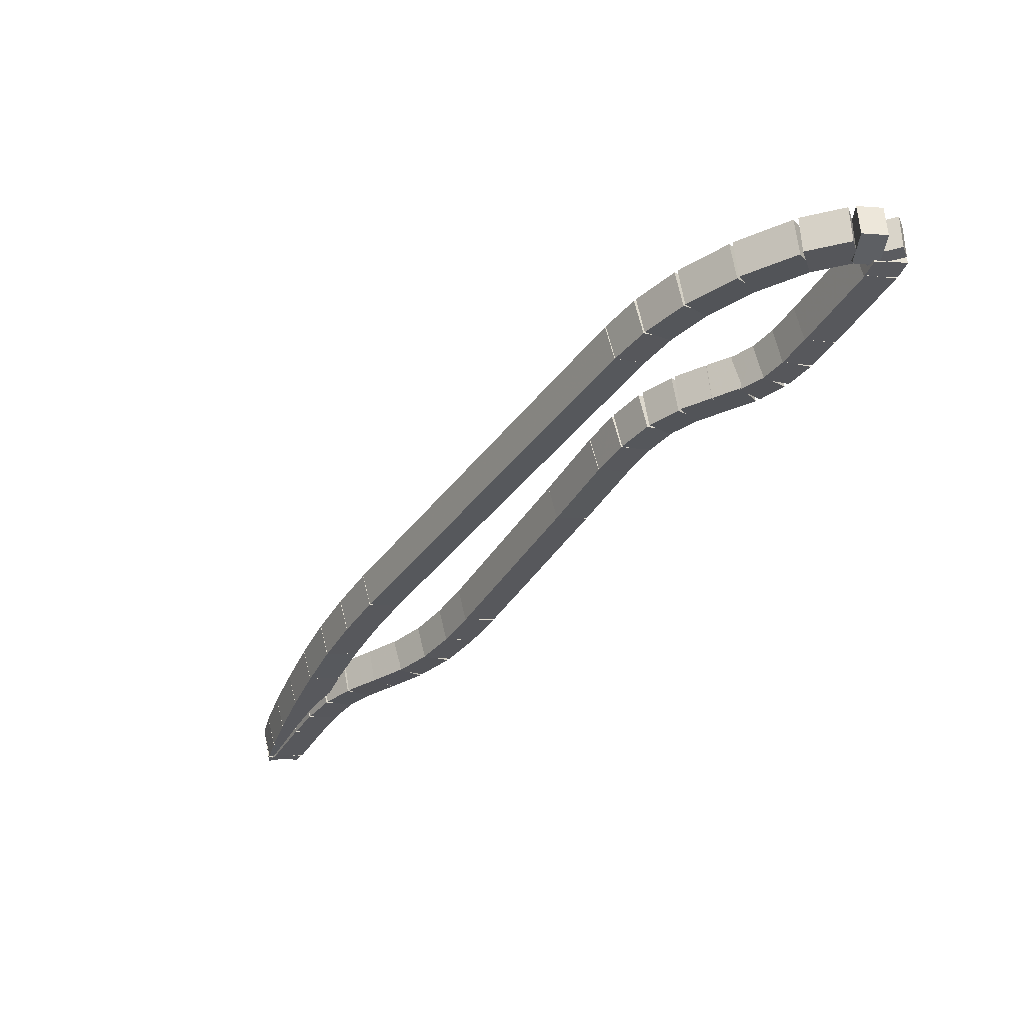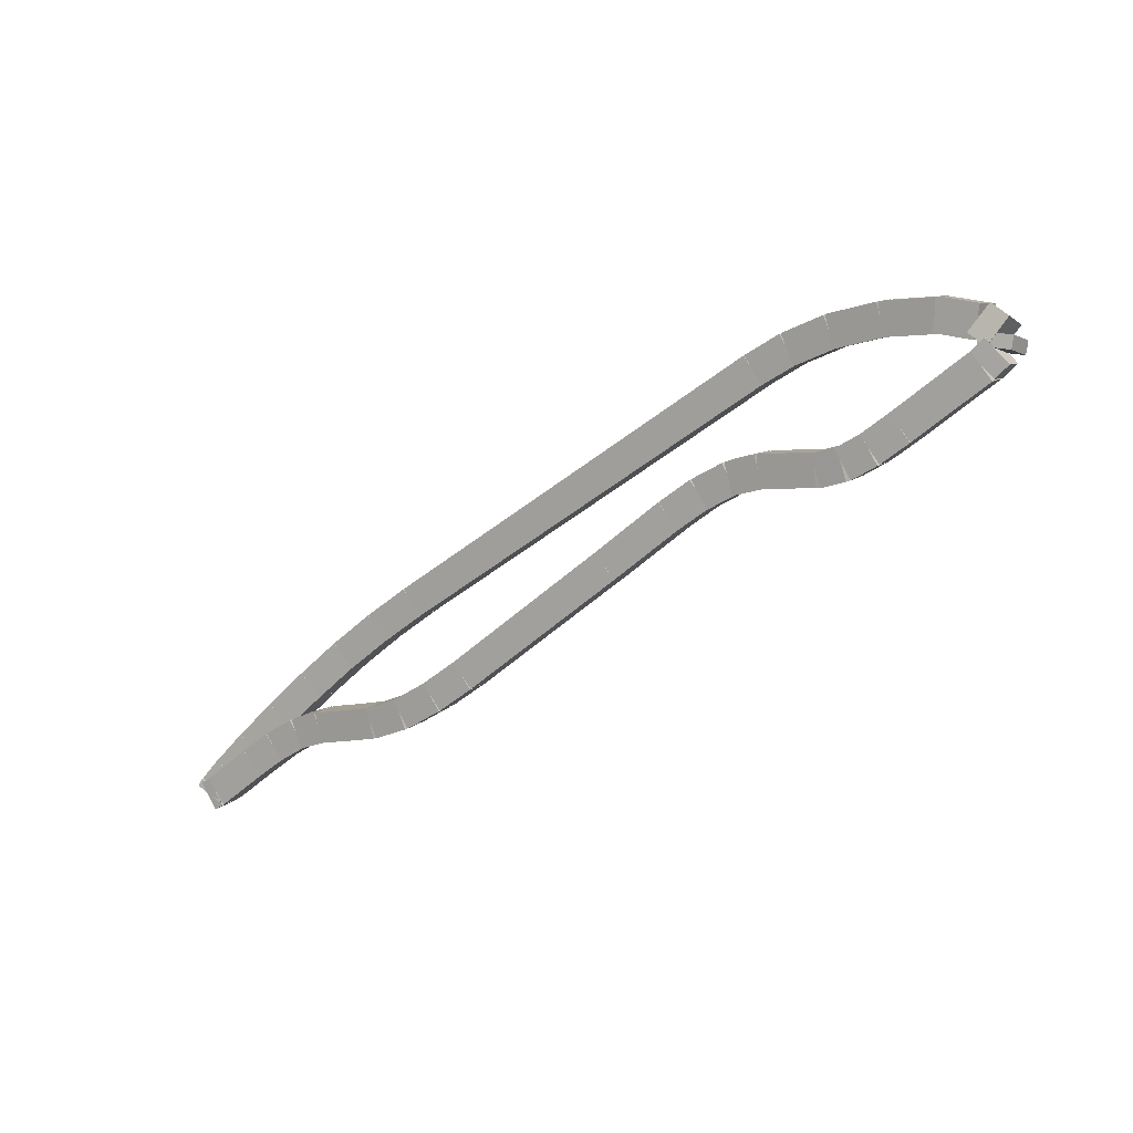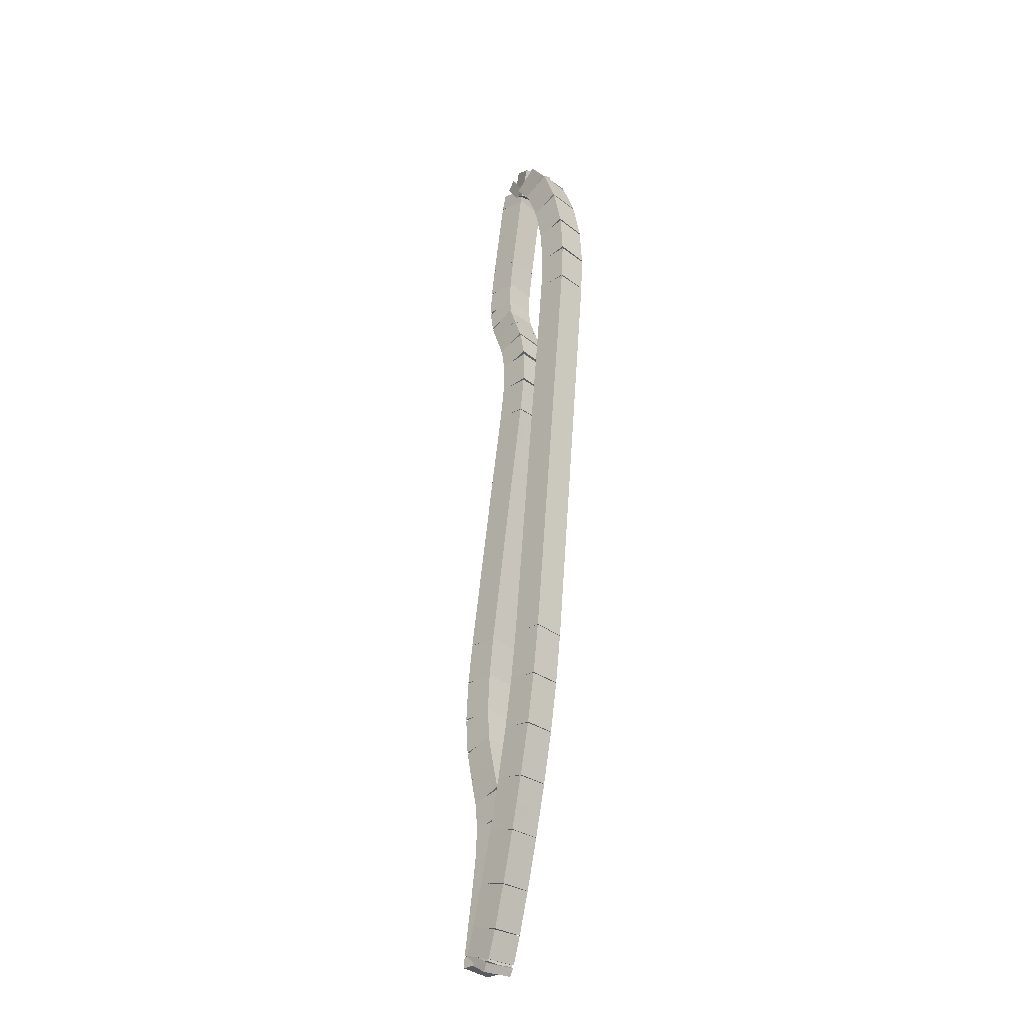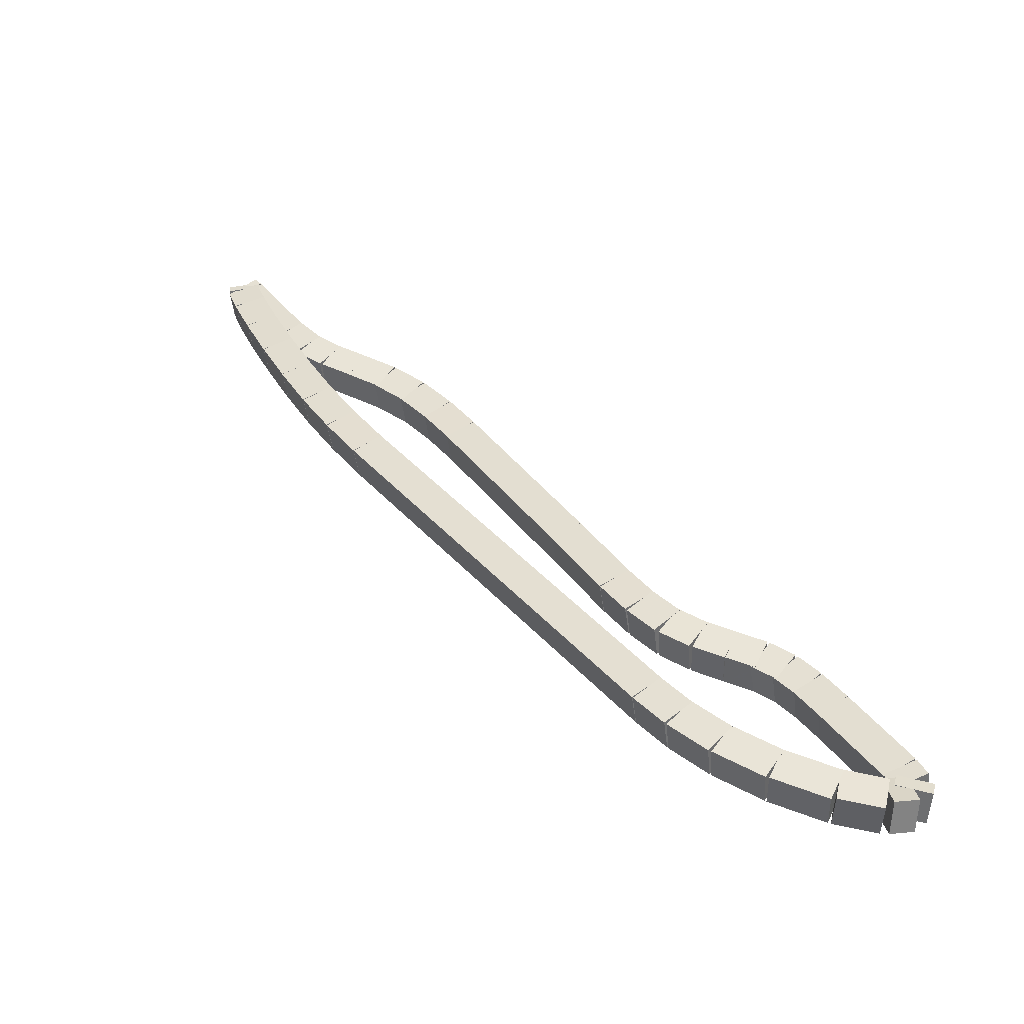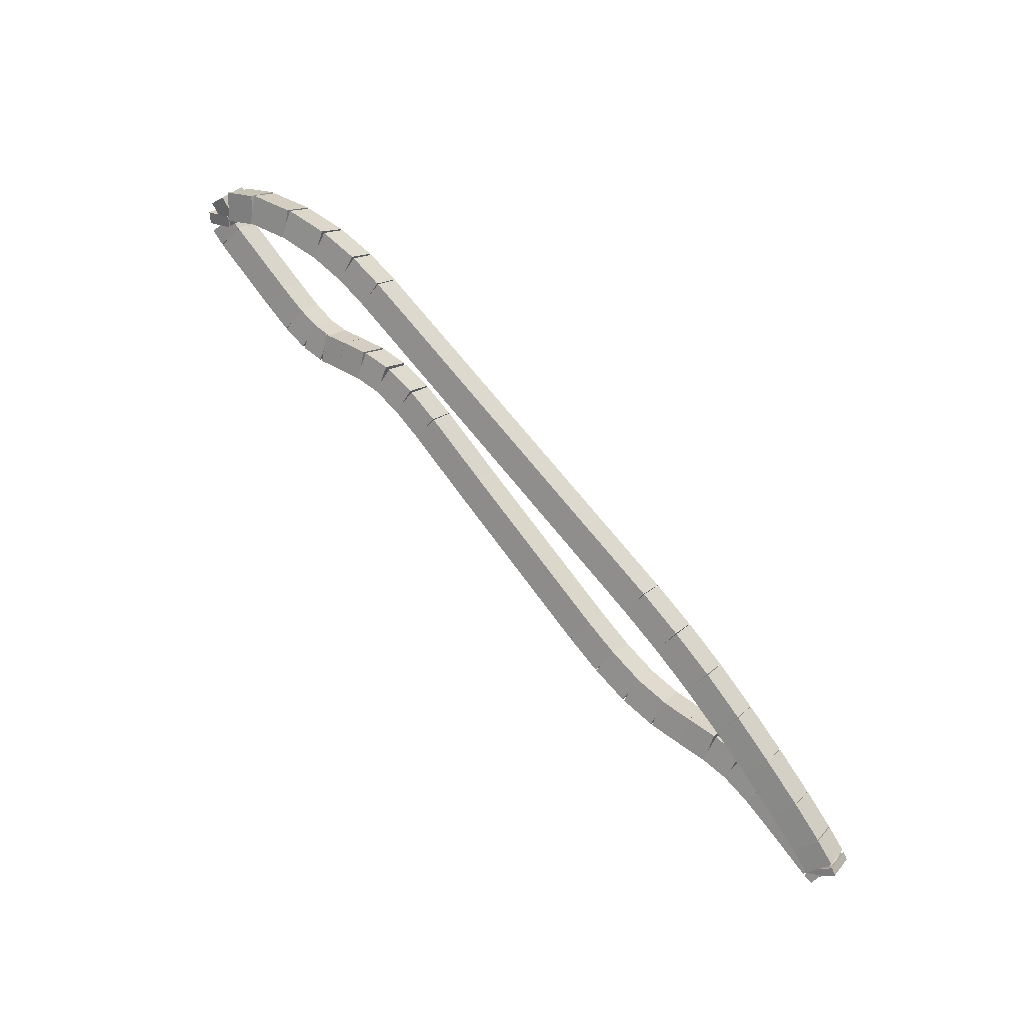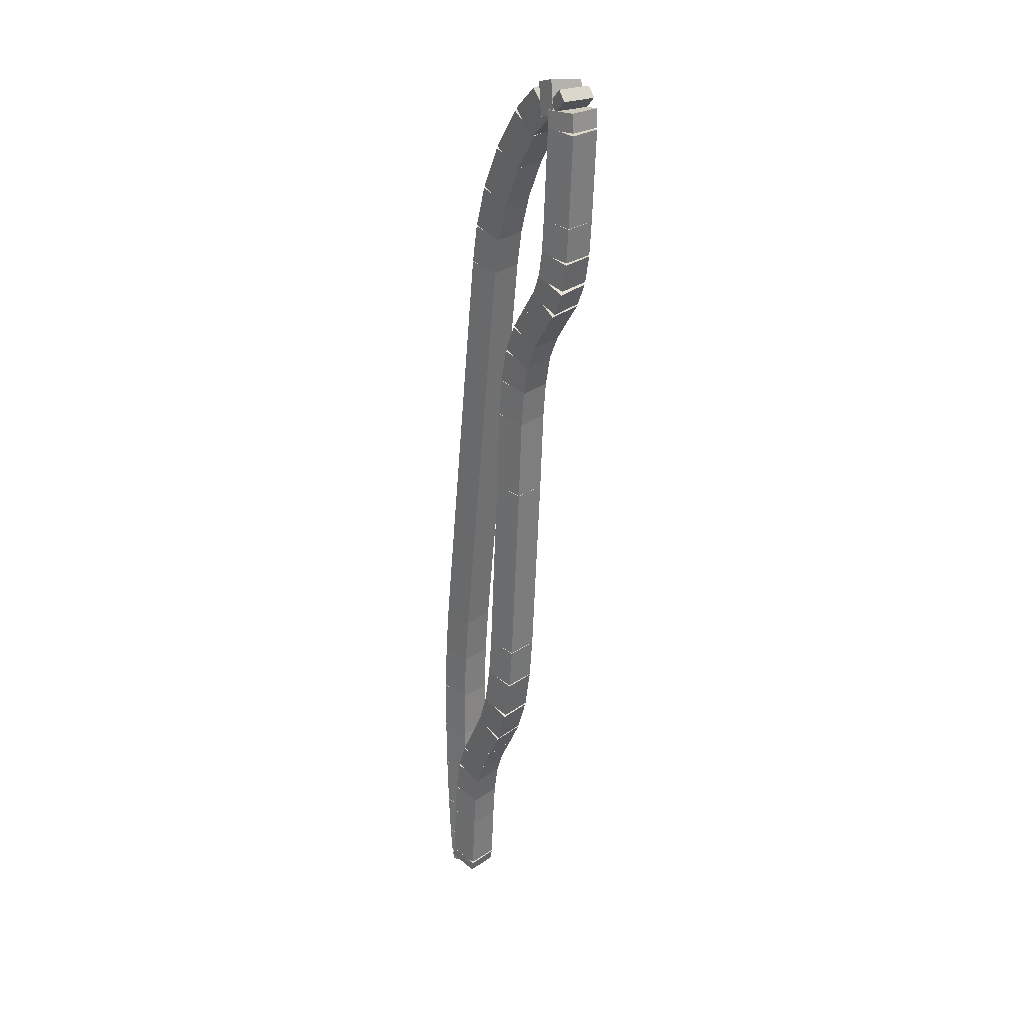
<metadata>
{"format":"obj","ext":"obj","renderer":"f3d","projection":"perspective","resolution":1024,"background":"white","views":[{"elev":-79.8,"azim":46.0,"up":"+Y"},{"elev":-41.6,"azim":5.0,"up":"+Z"},{"elev":56.2,"azim":-123.3,"up":"+Z"},{"elev":-10.7,"azim":38.9,"up":"+Y"},{"elev":72.4,"azim":-166.9,"up":"+Z"},{"elev":-53.3,"azim":48.5,"up":"+Z"}]}
</metadata>
<code>
g name
v 13.73 16.06 4.198
v 13.58 15.92 4.396
v 13.47 15.75 4.198
v 13.62 15.89 4
v 13.17 16.52 4.102
v 13.02 16.38 4.3
v 12.91 16.21 4.102
v 13.06 16.35 3.903
f 1 2 3 4
f 6 2 1 5
f 5 1 4 8
f 6 5 8 7
f 8 4 3 7
f 7 3 2 6
g name
v 13.99 15.85 4.228
v 13.85 15.71 4.427
v 13.74 15.54 4.228
v 13.88 15.68 4.028
v 13.72 16.06 4.198
v 13.59 15.91 4.397
v 13.48 15.74 4.198
v 13.61 15.89 3.999
f 9 10 11 12
f 14 10 9 13
f 13 9 12 16
f 14 13 16 15
f 16 12 11 15
f 15 11 10 14
g name
v 14.23 15.68 4.219
v 14.13 15.52 4.419
v 14.01 15.35 4.219
v 14.12 15.52 4.019
v 13.98 15.86 4.228
v 13.87 15.69 4.427
v 13.75 15.53 4.228
v 13.86 15.7 4.028
f 17 18 19 20
f 22 18 17 21
f 21 17 20 24
f 22 21 24 23
f 24 20 19 23
f 23 19 18 22
g name
v 14.45 15.57 4.154
v 14.4 15.37 4.348
v 14.27 15.22 4.154
v 14.32 15.42 3.96
v 14.21 15.7 4.219
v 14.16 15.5 4.414
v 14.03 15.34 4.219
v 14.08 15.54 4.025
f 25 26 27 28
f 30 26 25 29
f 29 25 28 32
f 30 29 32 31
f 32 28 27 31
f 31 27 26 30
g name
v 14.67 15.49 4.055
v 14.66 15.28 4.241
v 14.52 15.12 4.055
v 14.52 15.33 3.869
v 14.44 15.58 4.154
v 14.43 15.37 4.34
v 14.29 15.21 4.154
v 14.29 15.42 3.968
f 33 34 35 36
f 38 34 33 37
f 37 33 36 40
f 38 37 40 39
f 40 36 35 39
f 39 35 34 38
g name
v 14.87 15.41 3.961
v 14.87 15.19 4.145
v 14.73 15.04 3.961
v 14.73 15.25 3.776
v 14.66 15.49 4.055
v 14.66 15.28 4.239
v 14.52 15.12 4.055
v 14.52 15.33 3.87
f 41 42 43 44
f 46 42 41 45
f 45 41 44 48
f 46 45 48 47
f 48 44 43 47
f 47 43 42 46
g name
v 15.09 15.29 3.913
v 15.04 15.1 4.108
v 14.9 14.94 3.913
v 14.96 15.14 3.717
v 14.89 15.4 3.961
v 14.84 15.2 4.156
v 14.71 15.05 3.961
v 14.76 15.24 3.765
f 49 50 51 52
f 54 50 49 53
f 53 49 52 56
f 54 53 56 55
f 56 52 51 55
f 55 51 50 54
g name
v 15.32 15.14 3.912
v 15.2 14.97 4.112
v 15.09 14.81 3.912
v 15.2 14.97 3.712
v 15.11 15.28 3.913
v 15 15.12 4.113
v 14.88 14.95 3.913
v 15 15.12 3.713
f 57 58 59 60
f 62 58 57 61
f 61 57 60 64
f 62 61 64 63
f 64 60 59 63
f 63 59 58 62
g name
v 15.56 14.94 3.944
v 15.42 14.8 4.143
v 15.31 14.63 3.944
v 15.45 14.77 3.745
v 15.33 15.13 3.912
v 15.19 14.99 4.111
v 15.08 14.82 3.912
v 15.22 14.96 3.714
f 65 66 67 68
f 70 66 65 69
f 69 65 68 72
f 70 69 72 71
f 72 68 67 71
f 71 67 66 70
g name
v 16.17 14.44 4.044
v 16.02 14.3 4.242
v 15.91 14.13 4.044
v 16.06 14.27 3.846
v 15.56 14.94 3.944
v 15.41 14.8 4.142
v 15.31 14.63 3.944
v 15.45 14.77 3.745
f 73 74 75 76
f 78 74 73 77
f 77 73 76 80
f 78 77 80 79
f 80 76 75 79
f 79 75 74 78
g name
v 16.29 14.33 4.082
v 16.11 14.22 4.276
v 16.01 14.04 4.082
v 16.18 14.15 3.888
v 16.18 14.43 4.044
v 16 14.32 4.238
v 15.9 14.14 4.044
v 16.07 14.26 3.85
f 81 82 83 84
f 86 82 81 85
f 85 81 84 88
f 86 85 88 87
f 88 84 83 87
f 87 83 82 86
g name
v 16.36 14.17 4.162
v 16.13 14.24 4.304
v 15.99 14.04 4.162
v 16.22 13.97 4.021
v 16.34 14.25 4.082
v 16.1 14.32 4.223
v 15.96 14.12 4.082
v 16.2 14.05 3.941
f 89 90 91 92
f 94 90 89 93
f 93 89 92 96
f 94 93 96 95
f 96 92 91 95
f 95 91 90 94
g name
v 16.08 13.89 4.312
v 16.2 14.11 4.441
v 16.02 14.29 4.312
v 15.9 14.07 4.183
v 16.2 13.91 4.162
v 16.33 14.13 4.292
v 16.15 14.31 4.162
v 16.02 14.09 4.033
f 97 98 99 100
f 102 98 97 101
f 101 97 100 104
f 102 101 104 103
f 104 100 99 103
f 103 99 98 102
g name
v 15.71 13.97 4.501
v 15.87 14.14 4.67
v 15.81 14.36 4.501
v 15.66 14.19 4.332
v 16 13.9 4.312
v 16.15 14.06 4.481
v 16.1 14.28 4.312
v 15.95 14.12 4.143
f 105 106 107 108
f 110 106 105 109
f 109 105 108 112
f 110 109 112 111
f 112 108 107 111
f 111 107 106 110
g name
v 15.29 14.13 4.678
v 15.43 14.29 4.863
v 15.43 14.51 4.678
v 15.29 14.35 4.493
v 15.69 13.97 4.501
v 15.83 14.13 4.686
v 15.83 14.35 4.501
v 15.69 14.19 4.316
f 113 114 115 116
f 118 114 113 117
f 117 113 116 120
f 118 117 120 119
f 120 116 115 119
f 119 115 114 118
g name
v 14.88 14.34 4.79
v 15.02 14.49 4.984
v 15.06 14.69 4.79
v 14.93 14.54 4.597
v 15.27 14.14 4.678
v 15.4 14.3 4.872
v 15.45 14.5 4.678
v 15.31 14.34 4.485
f 121 122 123 124
f 126 122 121 125
f 125 121 124 128
f 126 125 128 127
f 128 124 123 127
f 127 123 122 126
g name
v 14.53 14.55 4.835
v 14.66 14.71 5.034
v 14.74 14.89 4.835
v 14.62 14.73 4.636
v 14.87 14.34 4.79
v 14.99 14.5 4.989
v 15.08 14.68 4.79
v 14.95 14.53 4.592
f 129 130 131 132
f 134 130 129 133
f 133 129 132 136
f 134 133 136 135
f 136 132 131 135
f 135 131 130 134
g name
v 14.24 14.76 4.833
v 14.35 14.92 5.033
v 14.47 15.08 4.833
v 14.36 14.92 4.633
v 14.52 14.56 4.835
v 14.64 14.72 5.035
v 14.75 14.88 4.835
v 14.64 14.72 4.635
f 137 138 139 140
f 142 138 137 141
f 141 137 140 144
f 142 141 144 143
f 144 140 139 143
f 143 139 138 142
g name
v 11.14 17.11 4.607
v 11.25 17.28 4.806
v 11.38 17.43 4.607
v 11.27 17.26 4.407
v 14.23 14.76 4.833
v 14.35 14.93 5.033
v 14.48 15.08 4.833
v 14.36 14.91 4.633
f 145 146 147 148
f 150 146 145 149
f 149 145 148 152
f 150 149 152 151
f 152 148 147 151
f 151 147 146 150
g name
v 10.78 17.39 4.566
v 10.89 17.56 4.765
v 11.03 17.71 4.566
v 10.92 17.54 4.367
v 11.14 17.11 4.607
v 11.25 17.28 4.806
v 11.38 17.43 4.607
v 11.28 17.26 4.407
f 153 154 155 156
f 158 154 153 157
f 157 153 156 160
f 158 157 160 159
f 160 156 155 159
f 159 155 154 158
g name
v 10.42 17.69 4.507
v 10.53 17.86 4.705
v 10.68 17.99 4.507
v 10.57 17.82 4.309
v 10.77 17.4 4.566
v 10.88 17.57 4.765
v 11.03 17.7 4.566
v 10.92 17.53 4.368
f 161 162 163 164
f 166 162 161 165
f 165 161 164 168
f 166 165 168 167
f 168 164 163 167
f 167 163 162 166
g name
v 10.07 17.99 4.426
v 10.18 18.17 4.623
v 10.34 18.29 4.426
v 10.23 18.12 4.229
v 10.42 17.69 4.507
v 10.53 17.86 4.704
v 10.68 17.99 4.507
v 10.58 17.82 4.31
f 169 170 171 172
f 174 170 169 173
f 173 169 172 176
f 174 173 176 175
f 176 172 171 175
f 175 171 170 174
g name
v 9.728 18.3 4.332
v 9.832 18.48 4.528
v 9.996 18.6 4.332
v 9.891 18.43 4.136
v 10.07 17.99 4.426
v 10.17 18.17 4.622
v 10.34 18.29 4.426
v 10.23 18.12 4.23
f 177 178 179 180
f 182 178 177 181
f 181 177 180 184
f 182 181 184 183
f 184 180 179 183
f 183 179 178 182
g name
v 9.399 18.61 4.23
v 9.502 18.79 4.425
v 9.671 18.9 4.23
v 9.567 18.73 4.035
v 9.726 18.31 4.332
v 9.829 18.48 4.527
v 9.998 18.6 4.332
v 9.894 18.42 4.137
f 185 186 187 188
f 190 186 185 189
f 189 185 188 192
f 190 189 192 191
f 192 188 187 191
f 191 187 186 190
g name
v 9.136 18.86 4.135
v 9.238 19.04 4.329
v 9.414 19.15 4.135
v 9.311 18.97 3.942
v 9.396 18.61 4.23
v 9.498 18.79 4.423
v 9.673 18.9 4.23
v 9.571 18.72 4.036
f 193 194 195 196
f 198 194 193 197
f 197 193 196 200
f 198 197 200 199
f 200 196 195 199
f 199 195 194 198
g name
v 8.968 19.03 4.063
v 9.069 19.22 4.254
v 9.253 19.31 4.063
v 9.152 19.13 3.872
v 9.132 18.87 4.135
v 9.233 19.05 4.326
v 9.418 19.15 4.135
v 9.316 18.96 3.944
f 201 202 203 204
f 206 202 201 205
f 205 201 204 208
f 206 205 208 207
f 208 204 203 207
f 207 203 202 206
g name
v 8.911 19.11 4.028
v 9.015 19.3 4.206
v 9.23 19.35 4.028
v 9.127 19.15 3.851
v 8.951 19.05 4.063
v 9.055 19.25 4.24
v 9.27 19.29 4.063
v 9.167 19.1 3.886
f 209 210 211 212
f 214 210 209 213
f 213 209 212 216
f 214 213 216 215
f 216 212 211 215
f 215 211 210 214
g name
v 9.264 19.33 4.029
v 9.147 19.17 4.229
v 9.032 19.01 4.029
v 9.149 19.17 3.829
v 9.187 19.39 4.028
v 9.07 19.23 4.228
v 8.955 19.06 4.028
v 9.072 19.23 3.828
f 217 218 219 220
f 222 218 217 221
f 221 217 220 224
f 222 221 224 223
f 224 220 219 223
f 223 219 218 222
g name
v 9.678 18.99 4.093
v 9.533 18.86 4.291
v 9.425 18.69 4.093
v 9.571 18.82 3.894
v 9.274 19.33 4.029
v 9.129 19.19 4.227
v 9.021 19.02 4.029
v 9.167 19.16 3.83
f 225 226 227 228
f 230 226 225 229
f 229 225 228 232
f 230 229 232 231
f 232 228 227 231
f 231 227 226 230
g name
v 9.923 18.8 4.124
v 9.783 18.66 4.323
v 9.674 18.49 4.124
v 9.814 18.63 3.925
v 9.676 19 4.093
v 9.536 18.85 4.292
v 9.427 18.68 4.093
v 9.567 18.83 3.894
f 233 234 235 236
f 238 234 233 237
f 237 233 236 240
f 238 237 240 239
f 240 236 235 239
f 239 235 234 238
g name
v 10.16 18.63 4.127
v 10.05 18.47 4.327
v 9.932 18.3 4.127
v 10.05 18.46 3.927
v 9.915 18.81 4.124
v 9.797 18.64 4.324
v 9.682 18.48 4.124
v 9.8 18.64 3.924
f 241 242 243 244
f 246 242 241 245
f 245 241 244 248
f 246 245 248 247
f 248 244 243 247
f 247 243 242 246
g name
v 10.38 18.51 4.079
v 10.31 18.32 4.276
v 10.19 18.16 4.079
v 10.25 18.35 3.882
v 10.15 18.64 4.127
v 10.08 18.45 4.324
v 9.95 18.29 4.127
v 10.02 18.48 3.93
f 249 250 251 252
f 254 250 249 253
f 253 249 252 256
f 254 253 256 255
f 256 252 251 255
f 255 251 250 254
g name
v 10.63 18.39 3.993
v 10.59 18.19 4.184
v 10.46 18.03 3.993
v 10.49 18.24 3.801
v 10.37 18.51 4.079
v 10.34 18.31 4.271
v 10.2 18.15 4.079
v 10.23 18.36 3.888
f 257 258 259 260
f 262 258 257 261
f 261 257 260 264
f 262 261 264 263
f 264 260 259 263
f 263 259 258 262
g name
v 10.9 18.26 3.905
v 10.87 18.06 4.097
v 10.73 17.9 3.905
v 10.76 18.1 3.713
v 10.63 18.39 3.993
v 10.59 18.19 4.185
v 10.46 18.03 3.993
v 10.49 18.23 3.801
f 265 266 267 268
f 270 266 265 269
f 269 265 268 272
f 270 269 272 271
f 272 268 267 271
f 271 267 266 270
g name
v 11.21 18.08 3.855
v 11.13 17.89 4.053
v 11.01 17.73 3.855
v 11.08 17.92 3.658
v 10.92 18.25 3.905
v 10.84 18.06 4.103
v 10.71 17.91 3.905
v 10.79 18.09 3.707
f 273 274 275 276
f 278 274 273 277
f 277 273 276 280
f 278 277 280 279
f 280 276 275 279
f 279 275 274 278
g name
v 11.53 17.85 3.858
v 11.41 17.69 4.058
v 11.3 17.53 3.858
v 11.42 17.69 3.658
v 11.22 18.07 3.855
v 11.11 17.91 4.055
v 10.99 17.74 3.855
v 11.11 17.91 3.655
f 281 282 283 284
f 286 282 281 285
f 285 281 284 288
f 286 285 288 287
f 288 284 283 287
f 287 283 282 286
g name
v 11.83 17.61 3.891
v 11.7 17.47 4.09
v 11.59 17.3 3.891
v 11.72 17.45 3.692
v 11.54 17.85 3.858
v 11.4 17.7 4.057
v 11.29 17.53 3.858
v 11.43 17.68 3.659
f 289 290 291 292
f 294 290 289 293
f 293 289 292 296
f 294 293 296 295
f 296 292 291 295
f 295 291 290 294
g name
v 13.17 16.52 4.102
v 13.02 16.38 4.3
v 12.92 16.21 4.102
v 13.06 16.35 3.903
v 11.84 17.61 3.891
v 11.69 17.47 4.089
v 11.58 17.3 3.891
v 11.73 17.44 3.692
f 297 298 299 300
f 302 298 297 301
f 301 297 300 304
f 302 301 304 303
f 304 300 299 303
f 303 299 298 302

</code>
